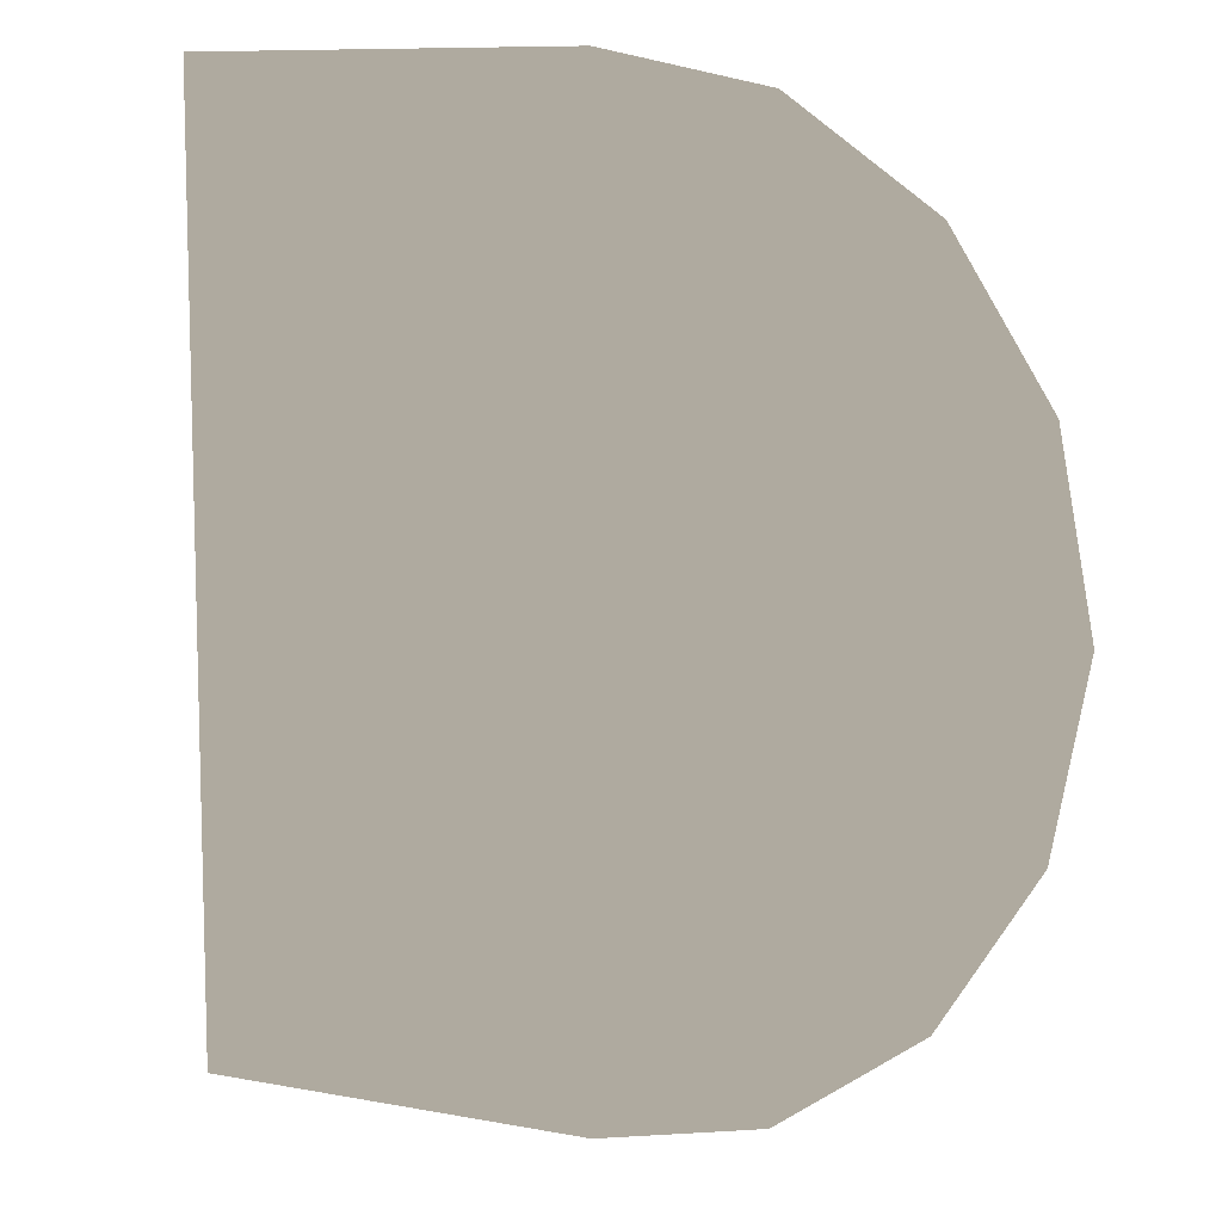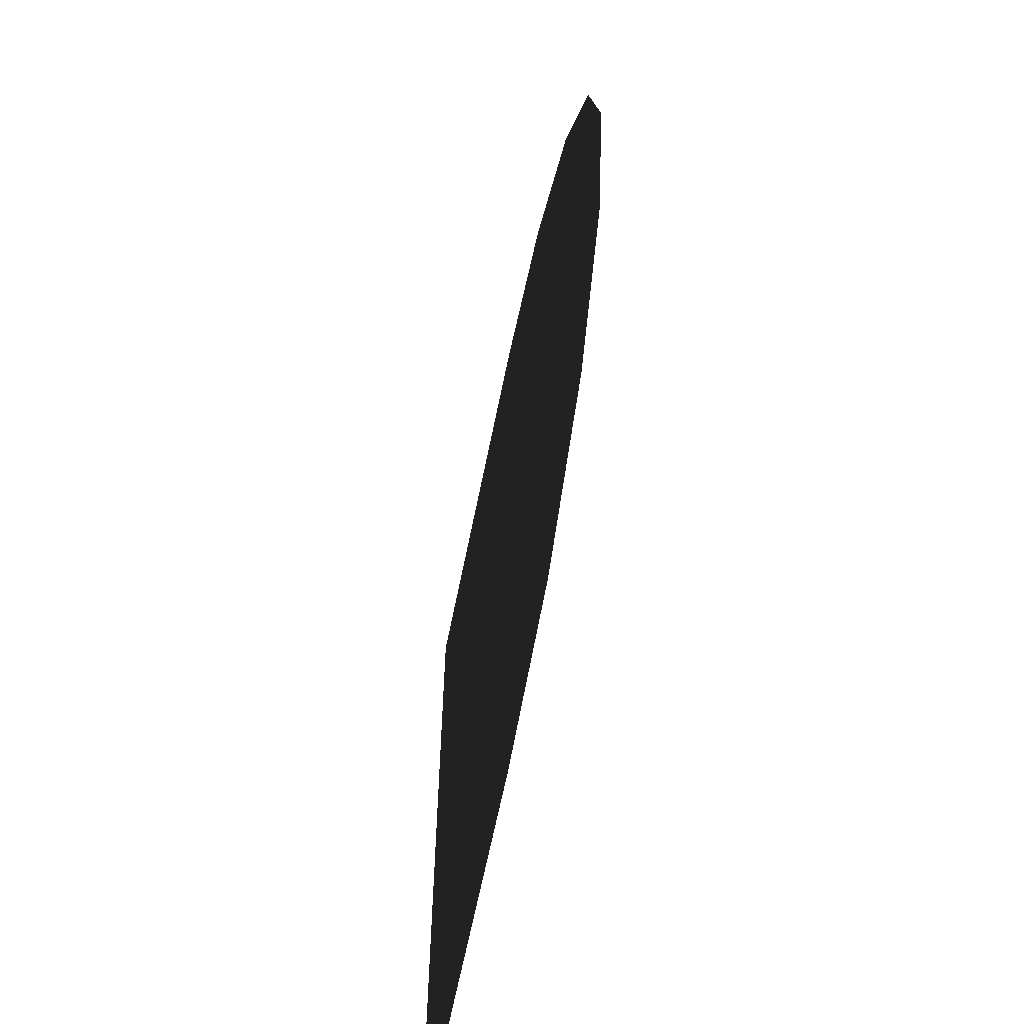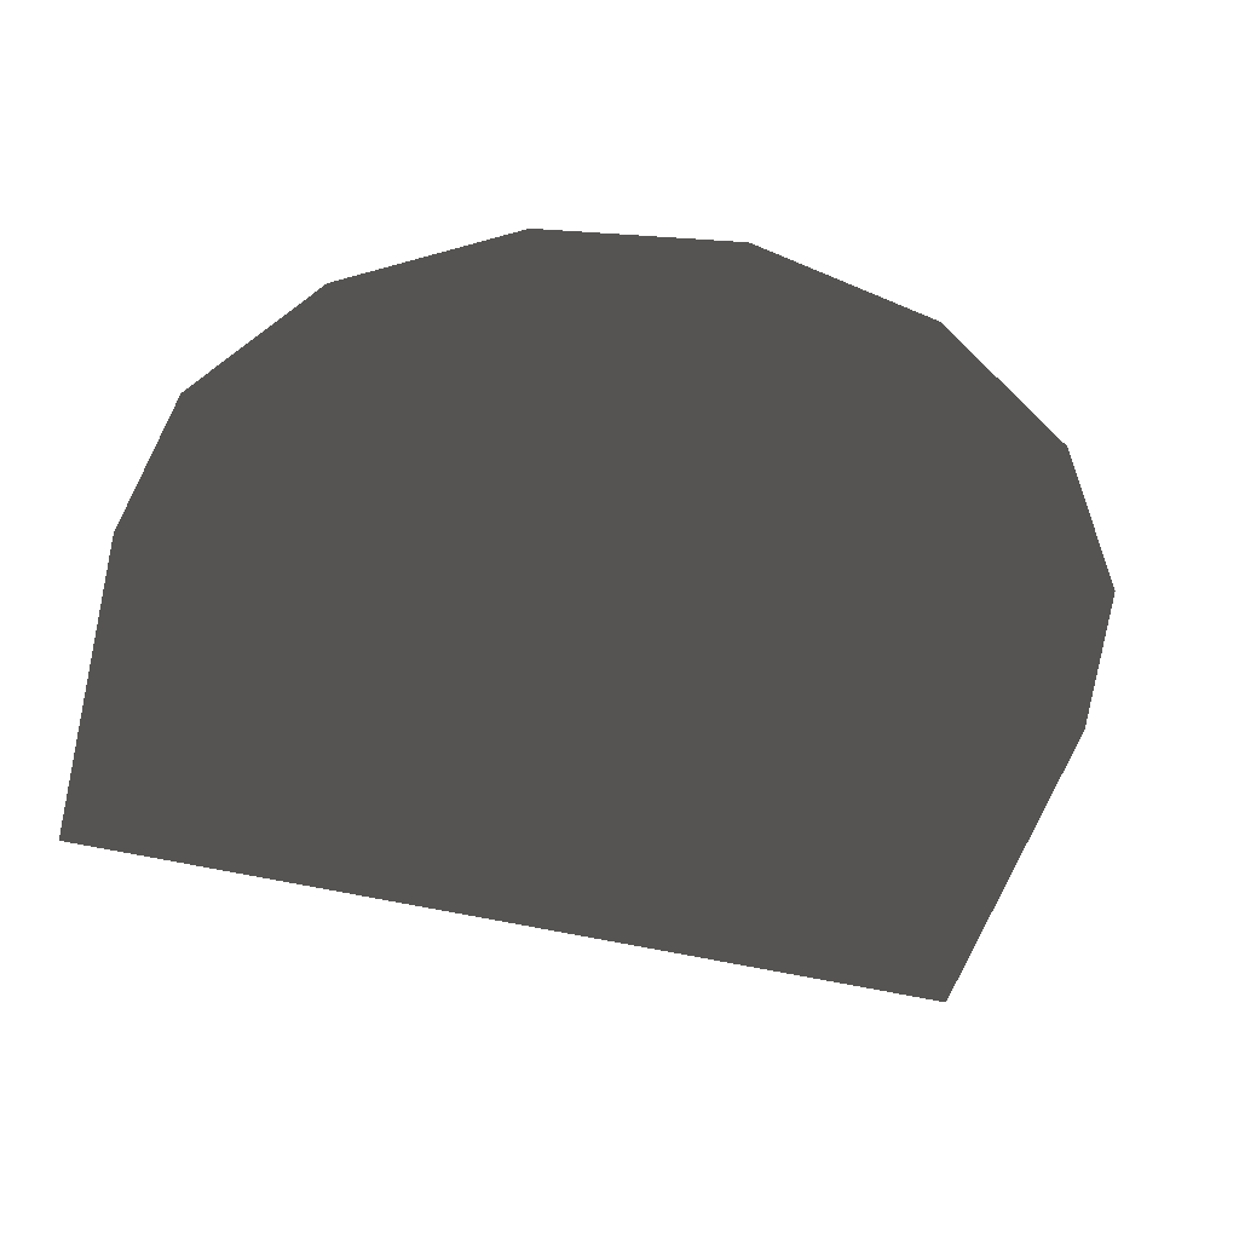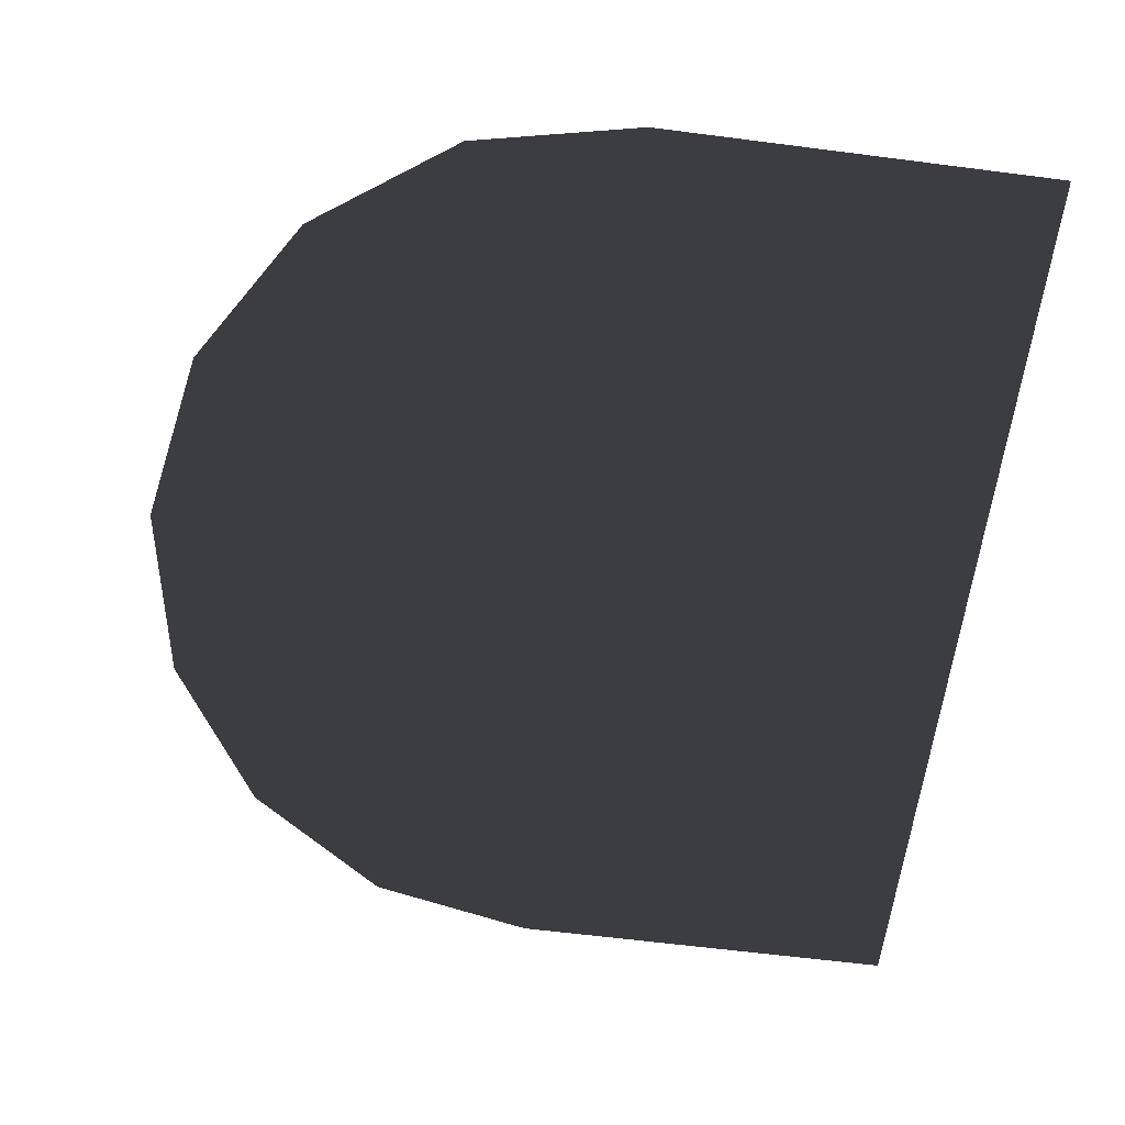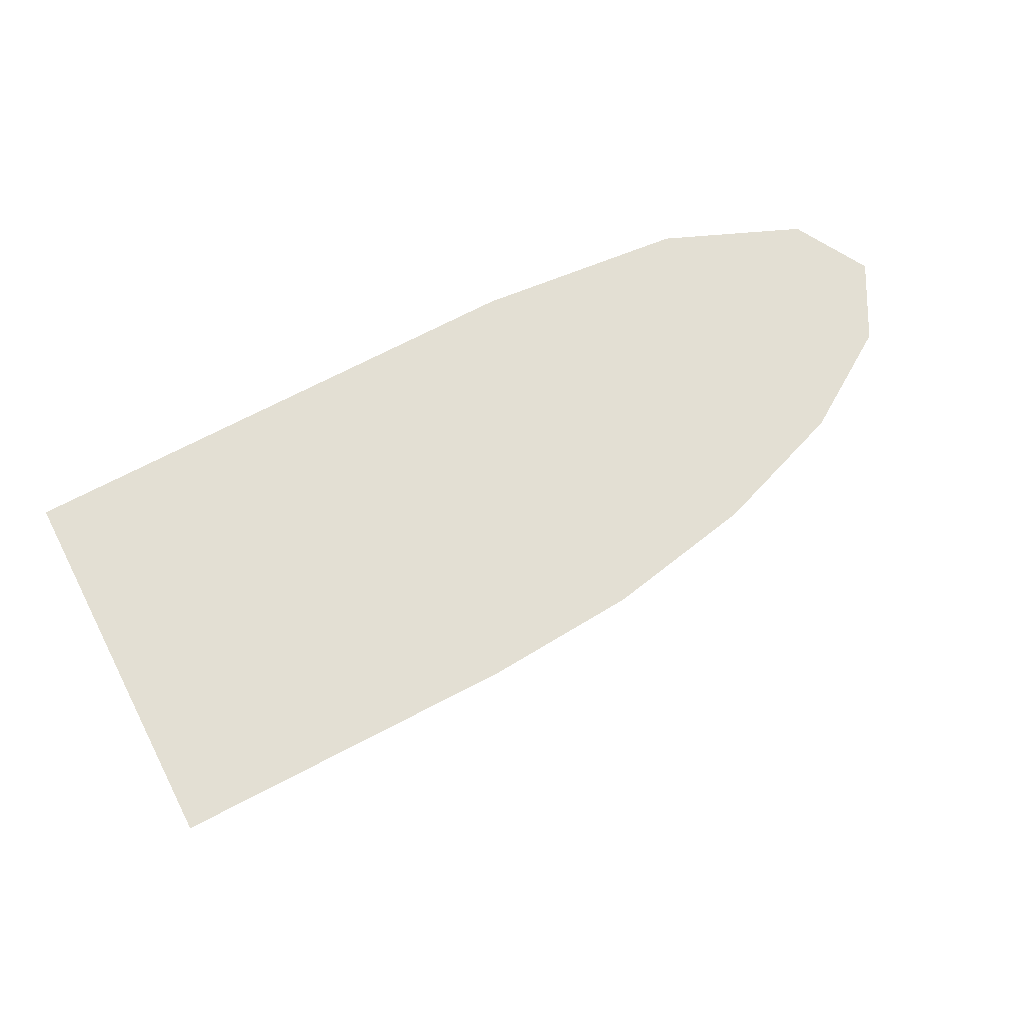
<metadata>
{"format":"obj","ext":"obj","renderer":"f3d","projection":"perspective","resolution":1024,"background":"white","views":[{"elev":9.4,"azim":26.4,"up":"+Y"},{"elev":-64.5,"azim":78.6,"up":"+Y"},{"elev":-50.3,"azim":75.2,"up":"+Z"},{"elev":-61.2,"azim":172.5,"up":"+Z"},{"elev":67.1,"azim":-28.1,"up":"+Y"}]}
</metadata>
<code>
v 1.963 0.4364 1.688
v -1.907e-06 0.001085 1.688
v 1.731 0.8054 1.688
v 2.044 0.001085 1.688
v 1.385 1.052 1.688
v 0.9762 1.139 1.688
v 1.731 0.8054 1.688
v 0.9762 1.139 1.688
v -1.907e-06 1.139 1.688
v -1.907e-06 -1.136 1.688
v 0.9762 -1.136 1.688
v 1.963 -0.4342 1.688
v -1.907e-06 0.001085 1.688
v 2.044 0.001085 1.688
v 1.731 -0.8033 1.688
v 1.385 -1.05 1.688
v 1.731 -0.8033 1.688
v 0.9762 -1.136 1.688
g Bath_(2)_5912_4
f 1 3 2
f 4 1 2
f 5 6 2
f 7 5 2
f 8 9 2
f 10 11 2
f 12 14 13
f 15 12 13
f 16 17 13
f 18 16 13

</code>
